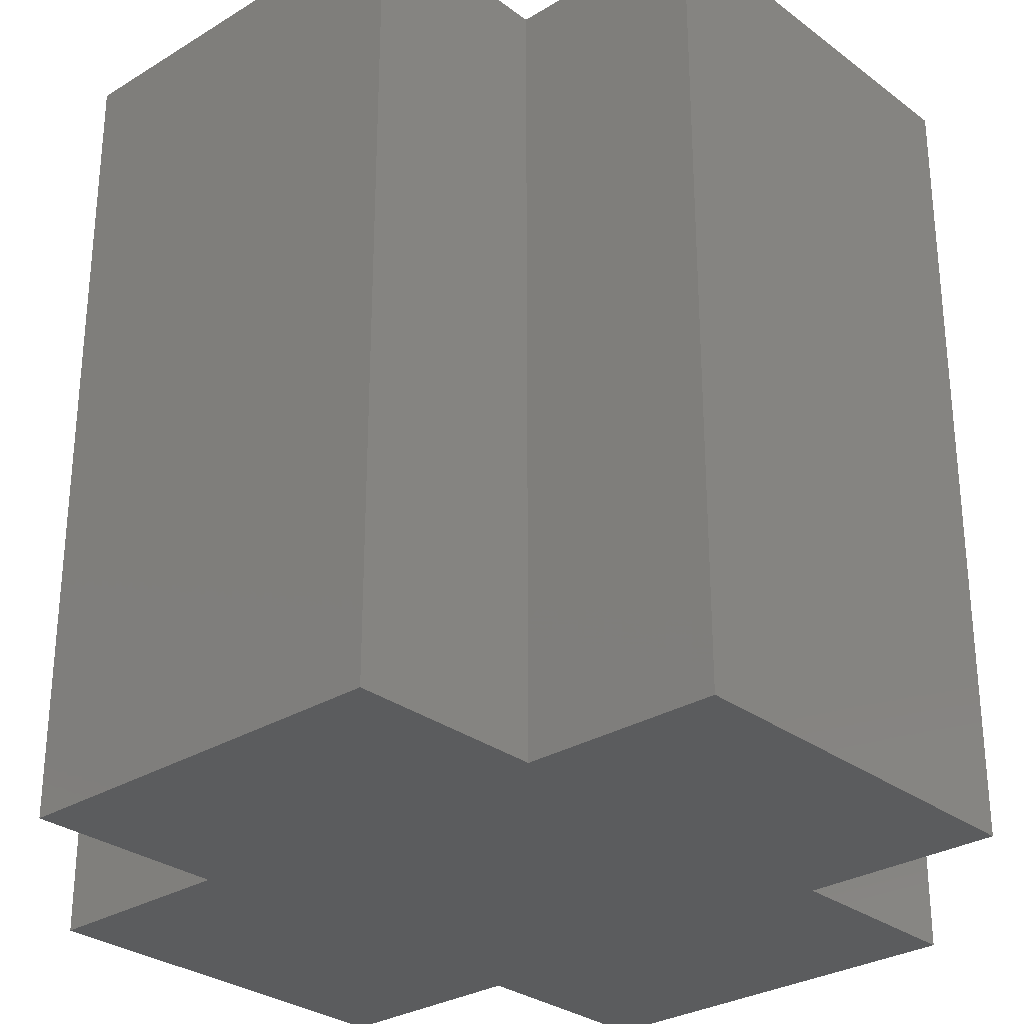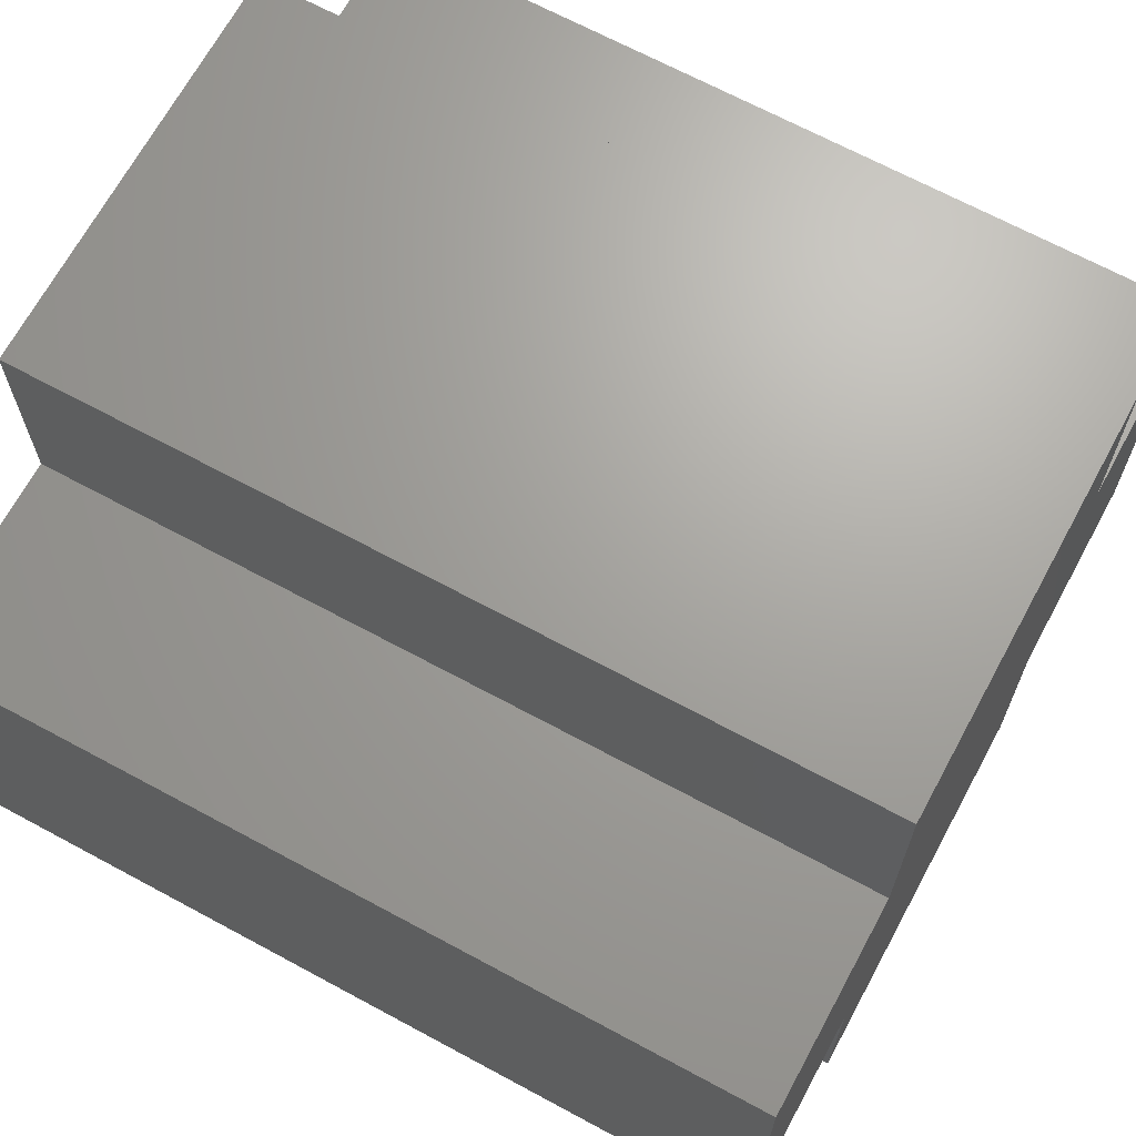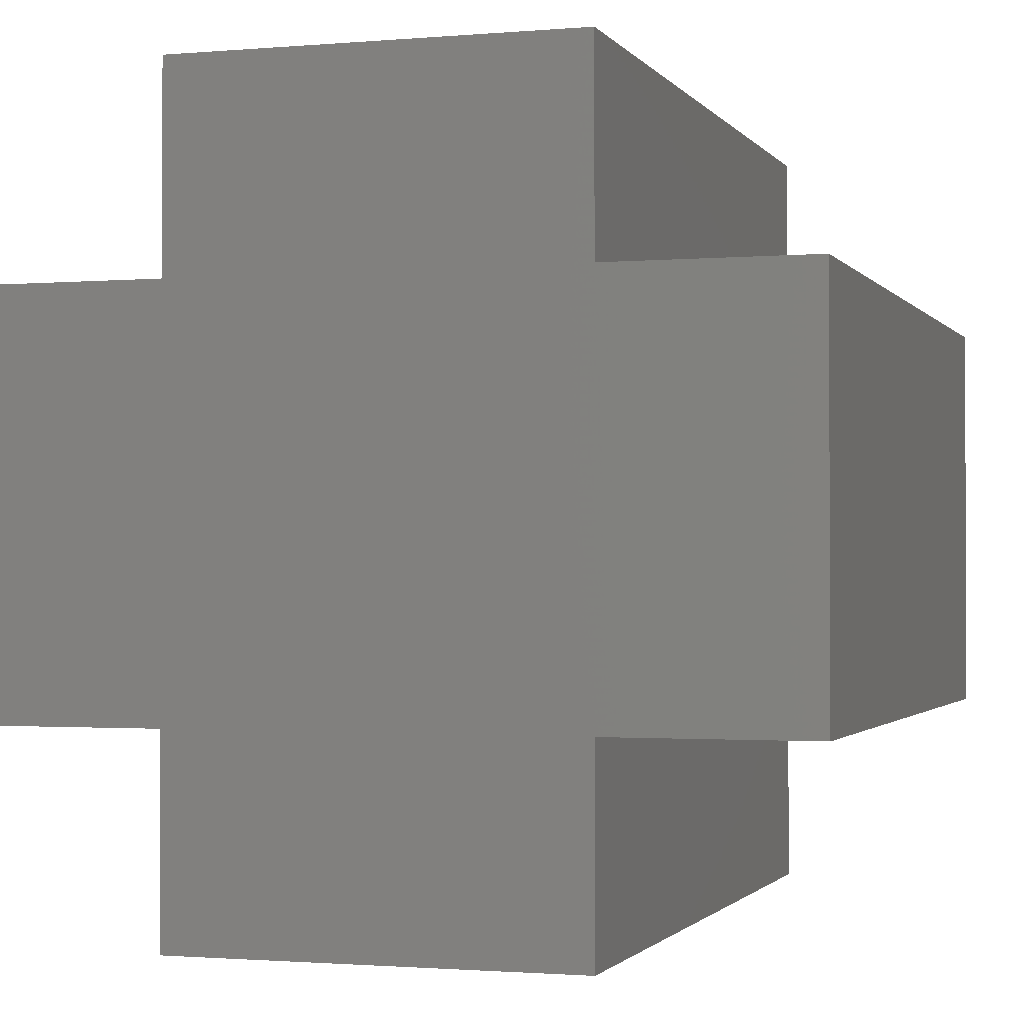
<metadata>
{"format":"stl","ext":"stl","renderer":"f3d","projection":"perspective","resolution":1024,"background":"white","views":[{"elev":-29.2,"azim":42.2,"up":"+Z"},{"elev":67.9,"azim":118.4,"up":"+Y"},{"elev":-1.4,"azim":17.6,"up":"+Y"}]}
</metadata>
<code>
# stl→obj: 310 verts, 616 faces
v 0.045 0.045 -0.005
v 0.045 0.0425 -0.005
v 0.04758 0.04469 -0.005
v 0.045 0.055 -0.005
v 0.0425 0.055 -0.005
v 0.04486 0.0524 -0.005
v 0.055 0.055 -0.005
v 0.05182 0.05378 -0.005
v 0.05402 0.0524 -0.005
v 0.05283 0.05625 -0.005
v 0.04 0.055 -0.005
v 0.04233 0.05255 -0.005
v 0.045 0.04 -0.005
v 0.04744 0.04232 -0.005
v 0.05182 0.051 -0.005
v 0.05437 0.04951 -0.005
v 0.04721 0.05106 -0.005
v 0.04538 0.04939 -0.005
v 0.04 0.05167 -0.005
v 0.04833 0.04 -0.005
v 0.05179 0.04564 -0.005
v 0.05024 0.04292 -0.005
v 0.05299 0.04375 -0.005
v 0.055 0.045 -0.005
v 0.05381 0.04714 -0.005
v 0.04254 0.04973 -0.005
v 0.05179 0.04833 -0.005
v 0.04973 0.04504 -0.005
v 0.04917 0.04715 -0.005
v 0.04635 0.04705 -0.005
v 0.05625 0.05305 -0.005
v 0.05741 0.05009 -0.005
v 0.05838 0.05306 -0.005
v 0.05303 0.0417 -0.005
v 0.05558 0.05121 -0.005
v 0.05167 0.06 -0.005
v 0.04833 0.06 -0.005
v 0.05004 0.05735 -0.005
v 0.04 0.04833 -0.005
v 0.05167 0.04 -0.005
v 0.06 0.04833 -0.005
v 0.06 0.05167 -0.005
v 0.05301 0.05833 -0.005
v 0.04726 0.05612 -0.005
v 0.04707 0.05825 -0.005
v 0.04383 0.04716 -0.005
v 0.04177 0.04705 -0.005
v 0.05608 0.04722 -0.005
v 0.05825 0.04708 -0.005
v 0.04751 0.04895 -0.005
v 0.04946 0.05234 -0.005
v 0.04721 0.05363 -0.005
v 0.04953 0.04983 -0.005
v 0.055 0.06 -0.005
v 0.055 0.04 -0.005
v 0.045 0.06 -0.005
v 0.04 0.045 -0.005
v 0.06 0.045 -0.005
v 0.06 0.055 -0.005
v 0.055 0.0575 -0.005
v 0.04938 0.05479 -0.005
v 0.045 0.0575 -0.005
v 0.0425 0.045 -0.005
v 0.0575 0.045 -0.005
v 0.05102 0.05554 -0.005
v 0.055 0.0425 -0.005
v 0.0575 0.055 -0.005
v 0.055 0.05764 -0.0025
v 0.055 0.055 0.015
v 0.055 0.05764 0.0125
v 0.055 0.0575 0.015
v 0.055 0.055 -0.001667
v 0.055 0.055 0.01167
v 0.055 0.06 0.015
v 0.055 0.06 0.01167
v 0.055 0.06 -0.001667
v 0.055 0.06 0.005
v 0.055 0.0575 0.003333
v 0.055 0.06 0.001667
v 0.055 0.05751 0.009927
v 0.055 0.06 0.008333
v 0.055 0.0575 0.006667
v 0.055 0.05751 7.317e-05
v 0.055 0.055 0.005
v 0.055 0.055 0.008333
v 0.055 0.055 0.001667
v 0.05235 0.06 0.009922
v 0.05 0.06 0.008345
v 0.05 0.06 0.01202
v 0.04765 0.06 0.009922
v 0.04762 0.06 0.0001343
v 0.05 0.06 0.001676
v 0.05 0.06 -0.001913
v 0.05238 0.06 0.0001343
v 0.05211 0.06 0.006667
v 0.05211 0.06 0.003333
v 0.045 0.06 0.008333
v 0.04789 0.06 0.006667
v 0.045 0.06 0.005
v 0.04789 0.06 0.003333
v 0.045 0.06 0.01167
v 0.045 0.06 0.001667
v 0.045 0.06 -0.001667
v 0.05167 0.06 0.015
v 0.04833 0.06 0.015
v 0.05256 0.06 -0.00256
v 0.04744 0.06 -0.00256
v 0.04742 0.06 0.01258
v 0.045 0.06 0.015
v 0.05258 0.06 0.01258
v 0.05 0.06 0.005
v 0.045 0.05736 0.0125
v 0.045 0.0575 0.015
v 0.045 0.05736 -0.0025
v 0.045 0.055 0.015
v 0.045 0.055 -0.001667
v 0.045 0.055 0.01167
v 0.045 0.055 0.008333
v 0.045 0.0575 0.006667
v 0.045 0.055 0.005
v 0.045 0.0575 0.003333
v 0.045 0.055 0.001667
v 0.045 0.05749 7.317e-05
v 0.045 0.05749 0.009927
v 0.04236 0.055 0.0125
v 0.0425 0.055 0.015
v 0.04236 0.055 -0.0025
v 0.04 0.055 0.015
v 0.04 0.055 -0.001667
v 0.04 0.055 0.01167
v 0.04 0.055 0.008333
v 0.0425 0.055 0.006667
v 0.04 0.055 0.005
v 0.0425 0.055 0.003333
v 0.04 0.055 0.001667
v 0.04249 0.055 7.317e-05
v 0.04249 0.055 0.009927
v 0.04 0.05 0.01202
v 0.04 0.05 0.008333
v 0.04 0.04765 0.009922
v 0.04 0.05235 0.009922
v 0.04 0.04762 0.0001343
v 0.04 0.05 0.001663
v 0.04 0.05 -0.001913
v 0.04 0.05238 0.0001343
v 0.04 0.05211 0.006667
v 0.04 0.05211 0.003333
v 0.04 0.045 0.008333
v 0.04 0.04789 0.006667
v 0.04 0.045 0.005
v 0.04 0.045 0.01167
v 0.04 0.04789 0.003333
v 0.04 0.045 0.001667
v 0.04 0.045 -0.001667
v 0.04 0.05167 0.015
v 0.04 0.04833 0.015
v 0.04 0.05256 -0.00256
v 0.04 0.04744 -0.00256
v 0.04 0.04742 0.01258
v 0.04 0.045 0.015
v 0.04 0.05258 0.01258
v 0.04 0.05 0.005
v 0.04264 0.045 -0.0025
v 0.04264 0.045 0.0125
v 0.0425 0.045 0.015
v 0.045 0.045 0.015
v 0.045 0.045 0.01167
v 0.045 0.045 -0.001667
v 0.045 0.045 0.008333
v 0.0425 0.045 0.006667
v 0.045 0.045 0.005
v 0.04251 0.045 0.009927
v 0.0425 0.045 0.003333
v 0.045 0.045 0.001667
v 0.04251 0.045 7.317e-05
v 0.045 0.04236 0.0125
v 0.045 0.0425 0.015
v 0.045 0.04236 -0.0025
v 0.045 0.04 0.015
v 0.045 0.04 -0.001667
v 0.045 0.04 0.01167
v 0.045 0.04 0.008333
v 0.045 0.0425 0.006667
v 0.045 0.04 0.005
v 0.045 0.0425 0.003333
v 0.045 0.04 0.001667
v 0.045 0.04249 7.317e-05
v 0.045 0.04249 0.009927
v 0.05 0.04 0.01202
v 0.05 0.04 0.008333
v 0.05235 0.04 0.009922
v 0.04765 0.04 0.009922
v 0.05 0.04 -0.001913
v 0.05 0.04 0.001673
v 0.04762 0.04 0.0001343
v 0.05238 0.04 0.0001343
v 0.055 0.04 0.008333
v 0.05211 0.04 0.006667
v 0.055 0.04 0.005
v 0.04789 0.04 0.006667
v 0.05211 0.04 0.003333
v 0.055 0.04 0.01167
v 0.04789 0.04 0.003333
v 0.055 0.04 0.001667
v 0.055 0.04 -0.001667
v 0.04833 0.04 0.015
v 0.05167 0.04 0.015
v 0.05256 0.04 -0.00256
v 0.04744 0.04 -0.00256
v 0.05258 0.04 0.01258
v 0.055 0.04 0.015
v 0.04742 0.04 0.01258
v 0.05 0.04 0.005
v 0.055 0.04264 -0.0025
v 0.055 0.04264 0.0125
v 0.055 0.0425 0.015
v 0.055 0.045 0.015
v 0.055 0.045 0.01167
v 0.055 0.045 -0.001667
v 0.055 0.045 0.008333
v 0.055 0.0425 0.006667
v 0.055 0.045 0.005
v 0.055 0.0425 0.003333
v 0.055 0.045 0.001667
v 0.055 0.04251 0.009927
v 0.055 0.04251 7.317e-05
v 0.05764 0.045 -0.0025
v 0.05764 0.045 0.0125
v 0.0575 0.045 0.015
v 0.06 0.045 0.015
v 0.06 0.045 0.01167
v 0.06 0.045 -0.001667
v 0.06 0.045 0.008333
v 0.0575 0.045 0.006667
v 0.06 0.045 0.005
v 0.0575 0.045 0.003333
v 0.06 0.045 0.001667
v 0.05751 0.045 0.009927
v 0.05751 0.045 7.317e-05
v 0.06 0.05235 7.83e-05
v 0.06 0.05 0.001655
v 0.06 0.05 -0.002021
v 0.06 0.04765 7.83e-05
v 0.06 0.05 0.01191
v 0.06 0.05 0.008321
v 0.06 0.05238 0.009866
v 0.06 0.04762 0.009866
v 0.06 0.04789 0.003333
v 0.06 0.04833 0.015
v 0.06 0.05167 0.015
v 0.06 0.04789 0.006667
v 0.06 0.055 0.008333
v 0.06 0.05211 0.006667
v 0.06 0.055 0.005
v 0.06 0.05211 0.003333
v 0.06 0.055 0.001667
v 0.06 0.055 -0.001667
v 0.06 0.055 0.01167
v 0.06 0.05256 0.01256
v 0.06 0.055 0.015
v 0.06 0.04744 0.01256
v 0.06 0.05258 -0.002577
v 0.06 0.04742 -0.002577
v 0.06 0.05 0.004993
v 0.05736 0.055 0.0125
v 0.0575 0.055 0.015
v 0.05736 0.055 -0.0025
v 0.0575 0.055 0.003333
v 0.05749 0.055 7.317e-05
v 0.0575 0.055 0.006667
v 0.05749 0.055 0.009927
v 0.04469 0.05242 0.015
v 0.0524 0.05514 0.015
v 0.05378 0.04818 0.015
v 0.0524 0.04598 0.015
v 0.05625 0.04717 0.015
v 0.05255 0.05767 0.015
v 0.04232 0.05256 0.015
v 0.051 0.04818 0.015
v 0.04951 0.04563 0.015
v 0.05106 0.05279 0.015
v 0.04939 0.05462 0.015
v 0.04564 0.04821 0.015
v 0.04292 0.04976 0.015
v 0.04375 0.04701 0.015
v 0.04714 0.04619 0.015
v 0.04973 0.05746 0.015
v 0.04833 0.04821 0.015
v 0.04504 0.05027 0.015
v 0.04715 0.05083 0.015
v 0.04705 0.05365 0.015
v 0.05305 0.04375 0.015
v 0.05009 0.04259 0.015
v 0.05306 0.04162 0.015
v 0.0417 0.04697 0.015
v 0.05121 0.04442 0.015
v 0.05735 0.04996 0.015
v 0.05833 0.04699 0.015
v 0.05612 0.05274 0.015
v 0.05825 0.05293 0.015
v 0.04716 0.05617 0.015
v 0.04705 0.05823 0.015
v 0.04722 0.04392 0.015
v 0.04708 0.04175 0.015
v 0.04895 0.05249 0.015
v 0.05234 0.05054 0.015
v 0.05363 0.05279 0.015
v 0.04983 0.05047 0.015
v 0.05479 0.05062 0.015
v 0.05554 0.04898 0.015
f 1 2 3
f 4 5 6
f 7 8 9
f 8 7 10
f 5 11 12
f 2 13 14
f 3 2 14
f 6 5 12
f 9 15 16
f 17 6 18
f 11 19 12
f 13 20 14
f 21 22 23
f 24 21 23
f 21 24 25
f 6 26 18
f 15 27 16
f 22 21 28
f 29 30 3
f 31 32 33
f 23 22 34
f 32 31 35
f 36 37 38
f 19 39 26
f 20 40 22
f 41 42 32
f 38 10 43
f 44 38 45
f 46 26 47
f 32 48 49
f 48 32 16
f 30 29 50
f 26 6 12
f 22 3 14
f 9 16 35
f 51 15 8
f 52 17 51
f 22 40 34
f 36 38 43
f 32 42 33
f 38 37 45
f 26 39 47
f 41 32 49
f 3 22 28
f 8 15 9
f 15 53 27
f 27 29 21
f 51 17 53
f 27 53 29
f 54 36 43
f 40 55 34
f 37 56 45
f 39 57 47
f 58 41 49
f 42 59 33
f 51 53 15
f 7 60 10
f 52 6 17
f 30 1 3
f 38 44 61
f 52 4 6
f 19 26 12
f 20 22 14
f 44 4 52
f 62 4 44
f 63 1 46
f 24 64 48
f 51 8 61
f 17 18 50
f 46 1 30
f 7 9 31
f 10 38 65
f 48 16 25
f 16 27 25
f 44 52 61
f 66 24 23
f 27 21 25
f 26 46 18
f 24 48 25
f 52 51 61
f 67 7 31
f 29 53 50
f 29 3 28
f 8 10 65
f 60 54 43
f 64 58 49
f 56 62 45
f 57 63 47
f 55 66 34
f 59 67 33
f 46 30 18
f 53 17 50
f 16 32 35
f 21 29 28
f 18 30 50
f 61 8 65
f 10 60 43
f 62 44 45
f 63 46 47
f 48 64 49
f 66 23 34
f 67 31 33
f 31 9 35
f 38 61 65
f 60 68 7
f 69 70 71
f 7 68 72
f 73 70 69
f 54 68 60
f 71 70 74
f 74 70 75
f 76 68 54
f 77 78 79
f 75 80 81
f 82 78 77
f 79 78 83
f 81 80 82
f 81 82 77
f 79 83 76
f 84 82 85
f 72 83 86
f 84 78 82
f 83 78 86
f 82 80 85
f 86 78 84
f 85 80 73
f 72 68 83
f 80 70 73
f 75 70 80
f 83 68 76
f 87 88 89
f 89 88 90
f 91 92 93
f 93 92 94
f 37 93 36
f 77 95 81
f 96 95 77
f 97 98 99
f 99 98 100
f 81 95 87
f 90 98 97
f 81 87 75
f 101 90 97
f 79 96 77
f 99 100 102
f 76 94 79
f 102 91 103
f 79 94 96
f 100 91 102
f 104 89 105
f 36 106 54
f 56 107 37
f 103 107 56
f 54 106 76
f 105 108 109
f 74 110 104
f 75 110 74
f 109 108 101
f 98 111 100
f 98 88 111
f 95 88 87
f 90 88 98
f 111 88 95
f 96 111 95
f 91 107 103
f 76 106 94
f 111 92 100
f 96 92 111
f 87 110 75
f 101 108 90
f 93 106 36
f 37 107 93
f 94 92 96
f 100 92 91
f 93 107 91
f 94 106 93
f 90 108 89
f 89 110 87
f 104 110 89
f 89 108 105
f 109 112 113
f 62 114 56
f 101 112 109
f 56 114 103
f 113 112 115
f 4 114 62
f 116 114 4
f 115 112 117
f 118 119 120
f 119 121 120
f 120 121 122
f 122 121 123
f 118 124 119
f 122 123 116
f 117 124 118
f 103 123 102
f 97 124 101
f 123 121 102
f 119 124 97
f 99 119 97
f 99 121 119
f 102 121 99
f 103 114 123
f 124 112 101
f 123 114 116
f 117 112 124
f 115 125 126
f 5 127 4
f 117 125 115
f 4 127 116
f 126 125 128
f 11 127 5
f 129 127 11
f 128 125 130
f 131 132 133
f 132 134 133
f 133 134 135
f 135 134 136
f 131 137 132
f 135 136 129
f 130 137 131
f 116 136 122
f 118 137 117
f 136 134 122
f 132 137 118
f 120 132 118
f 120 134 132
f 122 134 120
f 116 127 136
f 137 125 117
f 136 127 129
f 130 125 137
f 138 139 140
f 141 139 138
f 142 143 144
f 144 143 145
f 39 144 19
f 133 146 131
f 147 146 133
f 148 149 150
f 148 140 149
f 131 146 141
f 131 141 130
f 151 140 148
f 135 147 133
f 150 152 153
f 149 152 150
f 153 142 154
f 129 145 135
f 152 142 153
f 135 145 147
f 155 138 156
f 19 157 11
f 57 158 39
f 154 158 57
f 11 157 129
f 156 159 160
f 128 161 155
f 130 161 128
f 160 159 151
f 140 139 149
f 147 162 146
f 139 162 149
f 146 162 139
f 146 139 141
f 149 162 152
f 142 158 154
f 129 157 145
f 162 143 152
f 147 143 162
f 141 161 130
f 151 159 140
f 144 157 19
f 39 158 144
f 152 143 142
f 145 143 147
f 144 158 142
f 145 157 144
f 140 159 138
f 138 161 141
f 155 161 138
f 138 159 156
f 63 163 57
f 160 164 165
f 57 163 154
f 151 164 160
f 1 163 63
f 165 164 166
f 166 164 167
f 168 163 1
f 169 170 171
f 169 172 170
f 167 172 169
f 170 173 171
f 174 173 175
f 171 173 174
f 174 175 168
f 175 173 153
f 153 173 150
f 154 175 153
f 150 173 170
f 150 170 148
f 170 172 148
f 148 172 151
f 154 163 175
f 172 164 151
f 167 164 172
f 175 163 168
f 166 176 177
f 2 178 1
f 167 176 166
f 1 178 168
f 177 176 179
f 13 178 2
f 180 178 13
f 179 176 181
f 182 183 184
f 183 185 184
f 186 185 187
f 184 185 186
f 186 187 180
f 182 188 183
f 181 188 182
f 171 183 169
f 171 185 183
f 187 185 174
f 174 185 171
f 168 187 174
f 183 188 169
f 169 188 167
f 168 178 187
f 188 176 167
f 187 178 180
f 181 176 188
f 189 190 191
f 192 190 189
f 193 194 195
f 196 194 193
f 40 193 20
f 197 198 199
f 182 200 192
f 199 198 201
f 191 198 197
f 184 200 182
f 202 191 197
f 182 192 181
f 186 203 184
f 199 201 204
f 203 200 184
f 204 196 205
f 180 195 186
f 201 196 204
f 186 195 203
f 206 189 207
f 55 208 40
f 20 209 13
f 205 208 55
f 13 209 180
f 207 210 211
f 179 212 206
f 181 212 179
f 211 210 202
f 198 213 201
f 198 190 213
f 200 190 192
f 191 190 198
f 213 190 200
f 203 213 200
f 180 209 195
f 196 208 205
f 213 194 201
f 203 194 213
f 202 210 191
f 192 212 181
f 193 209 20
f 40 208 193
f 195 194 203
f 201 194 196
f 193 208 196
f 195 209 193
f 191 210 189
f 189 212 192
f 189 210 207
f 206 212 189
f 66 214 55
f 211 215 216
f 55 214 205
f 202 215 211
f 24 214 66
f 216 215 217
f 217 215 218
f 219 214 24
f 220 221 222
f 221 223 222
f 222 223 224
f 220 225 221
f 218 225 220
f 224 223 226
f 224 226 219
f 205 226 204
f 226 223 204
f 199 221 197
f 199 223 221
f 204 223 199
f 221 225 197
f 197 225 202
f 205 214 226
f 225 215 202
f 218 215 225
f 226 214 219
f 64 227 24
f 217 228 229
f 24 227 219
f 218 228 217
f 58 227 64
f 229 228 230
f 230 228 231
f 232 227 58
f 233 234 235
f 234 236 235
f 235 236 237
f 233 238 234
f 231 238 233
f 237 236 239
f 237 239 232
f 219 239 224
f 239 236 224
f 222 234 220
f 222 236 234
f 224 236 222
f 234 238 220
f 220 238 218
f 219 227 239
f 238 228 218
f 231 228 238
f 239 227 232
f 240 241 242
f 242 241 243
f 244 245 246
f 247 245 244
f 243 248 237
f 249 244 250
f 235 251 233
f 252 253 254
f 254 253 255
f 232 243 237
f 254 255 256
f 237 248 235
f 256 240 257
f 235 248 251
f 255 240 256
f 258 246 252
f 233 247 231
f 252 246 253
f 251 247 233
f 42 242 41
f 250 259 260
f 230 261 249
f 231 261 230
f 260 259 258
f 59 262 42
f 41 263 58
f 257 262 59
f 58 263 232
f 248 264 251
f 241 264 248
f 243 241 248
f 255 241 240
f 255 264 241
f 253 264 255
f 247 261 231
f 258 259 246
f 264 245 251
f 253 245 264
f 240 262 257
f 232 263 243
f 249 261 244
f 244 259 250
f 246 245 253
f 251 245 247
f 246 259 244
f 244 261 247
f 242 262 240
f 243 263 242
f 42 262 242
f 242 263 41
f 260 265 266
f 67 267 59
f 258 265 260
f 59 267 257
f 266 265 69
f 7 267 67
f 72 267 7
f 69 265 73
f 86 268 269
f 84 268 86
f 86 269 72
f 270 268 84
f 85 270 84
f 85 271 270
f 73 271 85
f 254 270 252
f 270 271 252
f 252 271 258
f 254 268 270
f 269 268 256
f 256 268 254
f 257 269 256
f 271 265 258
f 257 267 269
f 269 267 72
f 73 265 271
f 115 126 272
f 69 71 273
f 217 274 275
f 274 217 276
f 71 74 277
f 126 128 278
f 272 126 278
f 273 71 277
f 275 279 280
f 281 273 282
f 74 104 277
f 128 155 278
f 283 284 285
f 166 283 285
f 283 166 286
f 273 287 282
f 279 288 280
f 284 283 289
f 290 291 272
f 292 293 294
f 285 284 295
f 293 292 296
f 155 156 284
f 104 105 287
f 249 250 297
f 206 207 293
f 297 276 298
f 299 297 300
f 301 287 302
f 293 303 304
f 303 293 280
f 291 290 305
f 287 273 277
f 284 272 278
f 275 280 296
f 306 279 274
f 307 281 306
f 284 156 295
f 249 297 298
f 293 207 294
f 297 250 300
f 287 105 302
f 206 293 304
f 272 284 289
f 274 279 275
f 279 308 288
f 288 290 283
f 306 281 308
f 288 308 290
f 230 249 298
f 156 160 295
f 250 260 300
f 105 109 302
f 179 206 304
f 207 211 294
f 306 308 279
f 217 229 276
f 307 273 281
f 291 115 272
f 297 299 309
f 307 69 273
f 104 287 277
f 155 284 278
f 299 69 307
f 266 69 299
f 113 115 301
f 166 177 303
f 306 274 309
f 281 282 305
f 301 115 291
f 217 275 292
f 276 297 310
f 303 280 286
f 280 288 286
f 299 307 309
f 165 166 285
f 288 283 286
f 287 301 282
f 166 303 286
f 307 306 309
f 216 217 292
f 290 308 305
f 290 272 289
f 274 276 310
f 229 230 298
f 177 179 304
f 260 266 300
f 109 113 302
f 160 165 295
f 211 216 294
f 301 291 282
f 308 281 305
f 280 293 296
f 283 290 289
f 282 291 305
f 309 274 310
f 276 229 298
f 266 299 300
f 113 301 302
f 303 177 304
f 165 285 295
f 216 292 294
f 292 275 296
f 297 309 310

</code>
